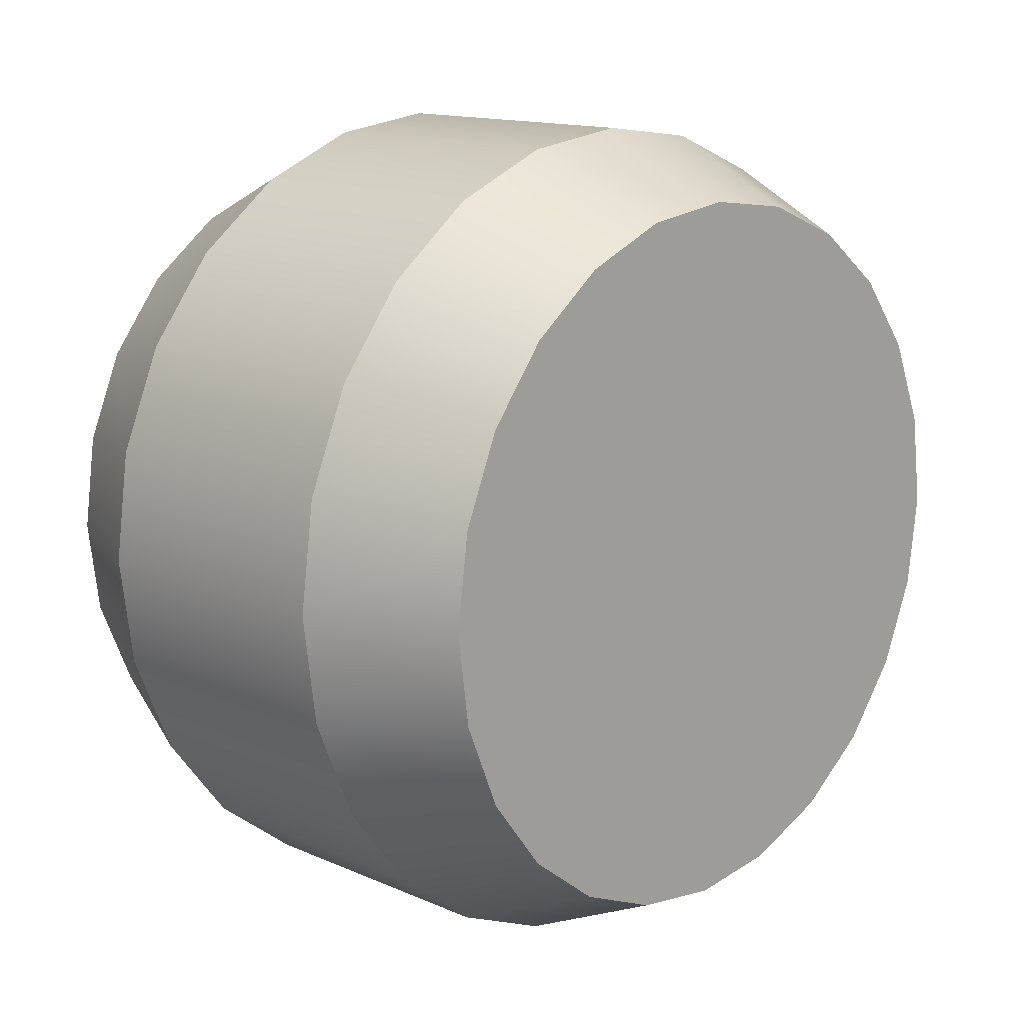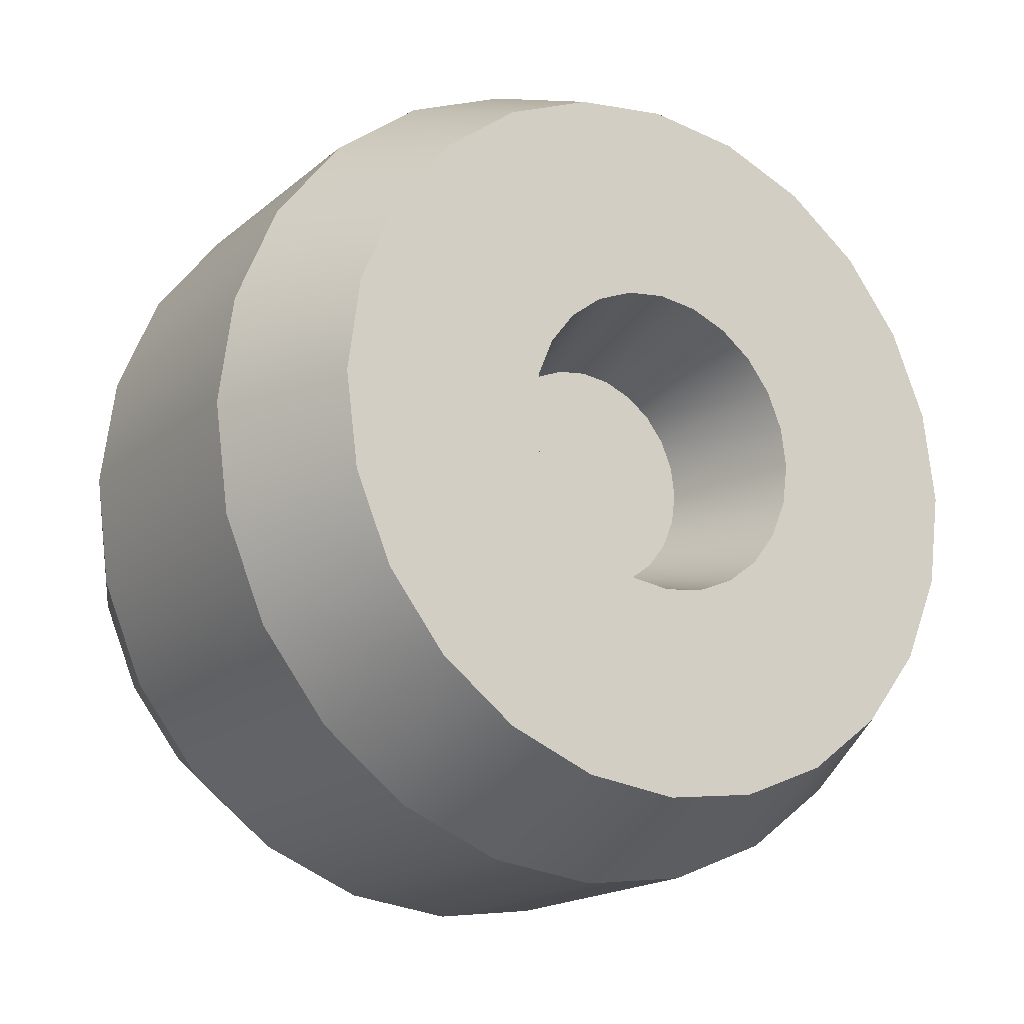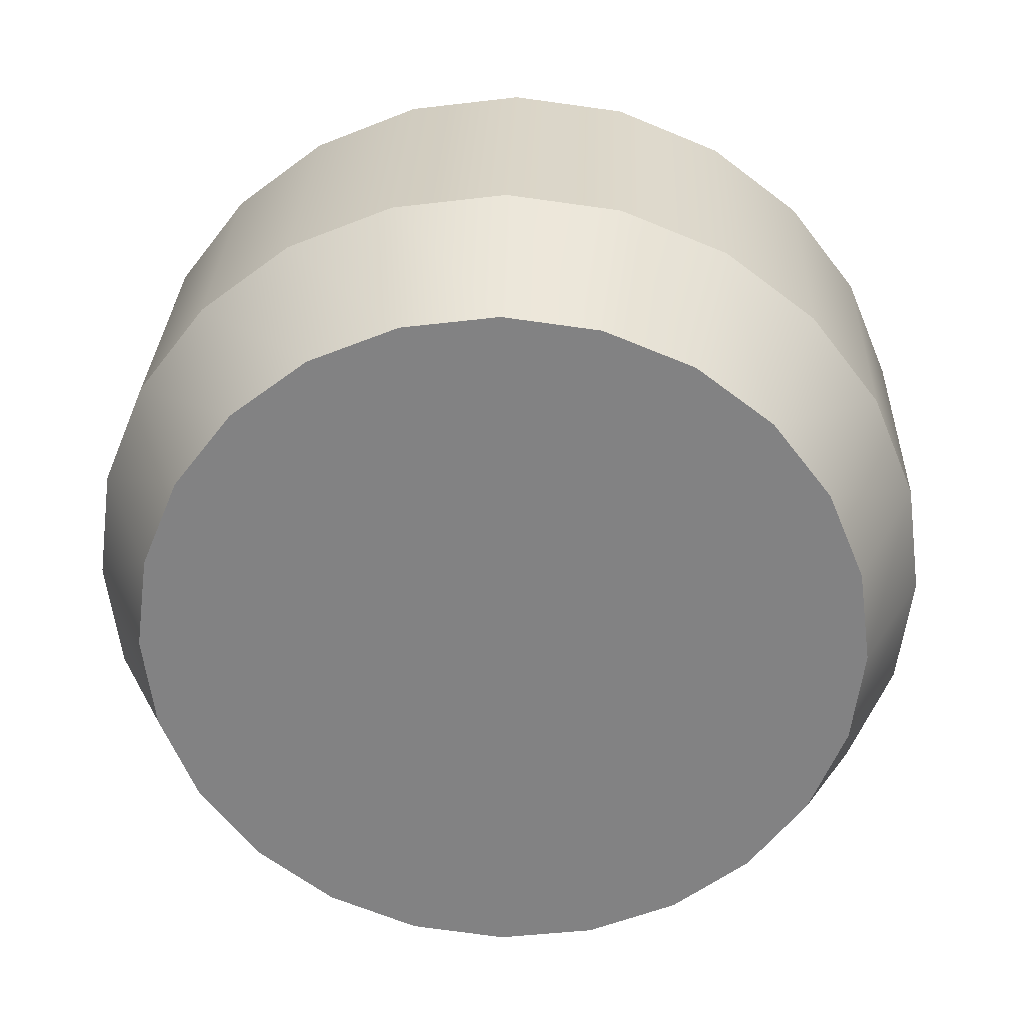
<metadata>
{"format":"obj","ext":"obj","renderer":"f3d","projection":"perspective","resolution":1024,"background":"white","views":[{"elev":13.9,"azim":-135.8,"up":"+Y"},{"elev":-17.6,"azim":57.4,"up":"+Z"},{"elev":29.0,"azim":-87.9,"up":"+Y"}]}
</metadata>
<code>
g wheel-racing
v 0.1 0.2898 0.07765 1 1 1
v -0.1 0.2898 0.07765 1 1 1
v 0.1 0.3 -9.096e-14 1 1 1
v -0.1 0.3 9.024e-14 1 1 1
v 0.1 -0.15 -0.2598 1 1 1
v 0.2 -0.1275 -0.2208 1 1 1
v 0.1 -0.07765 -0.2898 1 1 1
v 0.2 -0.066 -0.2463 1 1 1
v -0.1 0.07765 -0.2898 1 1 1
v 0.1 0.07765 -0.2898 1 1 1
v -0.1 0.15 -0.2598 1 1 1
v 0.1 0.15 -0.2598 1 1 1
v 0.1 -0.07765 0.2898 1 1 1
v 0.1 0 0.3 1 1 1
v 0.2 -0.066 0.2463 1 1 1
v 0.2 0 0.255 1 1 1
v -0.1 -0.07765 0.2898 1 1 1
v -0.1 0 0.3 1 1 1
v 0.1 0.2898 -0.07765 1 1 1
v -0.1 0.2898 -0.07765 1 1 1
v 0.1 0.2598 -0.15 1 1 1
v -0.1 0.2598 -0.15 1 1 1
v -0.1 -0.15 -0.2598 1 1 1
v -0.1 -0.07765 -0.2898 1 1 1
v 0.2 0.066 -0.2463 1 1 1
v 0.2 0.1275 -0.2208 1 1 1
v 0.1 0.2598 0.15 1 1 1
v -0.1 0.2598 0.15 1 1 1
v -0.1 0.2121 -0.2121 1 1 1
v 0.1 0.2121 -0.2121 1 1 1
v 0.2 -0.2463 0.066 1 1 1
v 0.2 -0.255 -1.819e-13 1 1 1
v 0.1 -0.2898 0.07765 1 1 1
v 0.1 -0.3 -9.096e-14 1 1 1
v 0.2 0.255 -1.819e-13 1 1 1
v 0.2 0.2463 -0.066 1 1 1
v 0.1 -0.2598 0.15 1 1 1
v -0.1 -0.2598 0.15 1 1 1
v -0.1 -0.2898 0.07765 1 1 1
v -0.1 4.512e-17 -0.3 1 1 1
v 0.1 4.512e-17 -0.3 1 1 1
v 0.2 -0.2208 0.1275 1 1 1
v 0.2 -0.2208 -0.1275 1 1 1
v 0.2 -0.1803 -0.1803 1 1 1
v 0.1 -0.2598 -0.15 1 1 1
v 0.1 -0.2121 -0.2121 1 1 1
v 0.1 0.15 0.2598 1 1 1
v -0.1 0.15 0.2598 1 1 1
v 0.1 0.2121 0.2121 1 1 1
v -0.1 0.2121 0.2121 1 1 1
v 0.2 0.2208 -0.1275 1 1 1
v 0.2 0.1803 -0.1803 1 1 1
v 0.1 -0.2121 0.2121 1 1 1
v 0.1 -0.15 0.2598 1 1 1
v 0.2 -0.1803 0.1803 1 1 1
v 0.2 -0.1275 0.2208 1 1 1
v -0.1 -0.2121 0.2121 1 1 1
v 0.1 -0.2898 -0.07765 1 1 1
v -0.1 -0.2898 -0.07765 1 1 1
v -0.1 -0.2598 -0.15 1 1 1
v 0.2 4.512e-17 -0.255 1 1 1
v 0.1 0.07765 0.2898 1 1 1
v -0.1 0.07765 0.2898 1 1 1
v 0.2 0.066 0.2463 1 1 1
v 0.2 0.1275 0.2208 1 1 1
v -0.1 -0.2121 -0.2121 1 1 1
v 0.2 0.1803 0.1803 1 1 1
v 0.2 0.2208 0.1275 1 1 1
v 0.2 0.2463 0.066 1 1 1
v 0.2 -0.2463 -0.066 1 1 1
v -0.1 -0.15 0.2598 1 1 1
v -0.1 -0.3 9.024e-14 1 1 1
v -0.2 4.512e-17 -0.255 1 1 1
v -0.2 0.066 -0.2463 1 1 1
v -0.2 -0.066 -0.2463 1 1 1
v -0.2 -0.1275 -0.2208 1 1 1
v -0.2 0.1275 -0.2208 1 1 1
v -0.2 -0.1803 -0.1803 1 1 1
v -0.2 0.1803 -0.1803 1 1 1
v -0.2 -0.2208 -0.1275 1 1 1
v -0.2 0.2208 -0.1275 1 1 1
v -0.2 -0.2463 -0.066 1 1 1
v -0.2 0.2463 -0.066 1 1 1
v -0.2 -0.255 1.805e-13 1 1 1
v -0.2 0.255 1.805e-13 1 1 1
v -0.2 -0.2463 0.066 1 1 1
v -0.2 0.2463 0.066 1 1 1
v -0.2 -0.2208 0.1275 1 1 1
v -0.2 0.2208 0.1275 1 1 1
v -0.2 -0.1803 0.1803 1 1 1
v -0.2 0.1803 0.1803 1 1 1
v -0.2 -0.1275 0.2208 1 1 1
v -0.2 0.1275 0.2208 1 1 1
v -0.2 -0.066 0.2463 1 1 1
v -0.2 0.066 0.2463 1 1 1
v -0.2 0 0.255 1 1 1
v 0.2 0.07745 0.07745 1 1 1
v 0.2 0.09485 0.05476 1 1 1
v 0.1 0.05808 0.05808 1 1 1
v 0.1 0.07114 0.04107 1 1 1
v 0.1 1.038e-15 0.08214 1 1 1
v 0.2 1.263e-15 0.1095 1 1 1
v 0.1 0.02126 0.07935 1 1 1
v 0.2 0.02835 0.1058 1 1 1
v 0.2 -0.1058 -0.02835 1 1 1
v 0.1 -0.07935 -0.02126 1 1 1
v 0.2 -0.09485 -0.05476 1 1 1
v 0.1 -0.07114 -0.04107 1 1 1
v 0.1 7.67e-16 -0.08214 1 1 1
v 0.1 -0.02126 -0.07935 1 1 1
v 0.1 0.02126 -0.07935 1 1 1
v 0.1 0.04107 -0.07114 1 1 1
v 0.1 -0.04107 -0.07114 1 1 1
v 0.1 0.05808 -0.05808 1 1 1
v 0.1 -0.05808 -0.05808 1 1 1
v 0.1 0.07114 -0.04107 1 1 1
v 0.1 0.07935 -0.02126 1 1 1
v 0.1 0.08214 -9.096e-14 1 1 1
v 0.1 -0.08214 -9.096e-14 1 1 1
v 0.1 0.07935 0.02126 1 1 1
v 0.1 -0.07935 0.02126 1 1 1
v 0.1 -0.07114 0.04107 1 1 1
v 0.1 -0.05808 0.05808 1 1 1
v 0.1 0.04107 0.07114 1 1 1
v 0.1 -0.04107 0.07114 1 1 1
v 0.1 -0.02126 0.07935 1 1 1
v 0.2 -0.05476 0.09485 1 1 1
v 0.2 -0.02835 0.1058 1 1 1
v 0.2 0.05476 -0.09485 1 1 1
v 0.2 0.07745 -0.07745 1 1 1
v 0.2 -0.07745 -0.07745 1 1 1
v 0.2 -0.07745 0.07745 1 1 1
v 0.2 -0.09485 0.05476 1 1 1
v 0.2 -0.05476 -0.09485 1 1 1
v 0.2 -0.02835 -0.1058 1 1 1
v 0.2 9.024e-16 -0.1095 1 1 1
v 0.2 0.1058 0.02835 1 1 1
v 0.2 0.1095 -1.819e-13 1 1 1
v 0.2 0.02835 -0.1058 1 1 1
v 0.2 0.05476 0.09485 1 1 1
v 0.2 -0.1058 0.02835 1 1 1
v 0.2 -0.1095 -1.819e-13 1 1 1
v 0.2 0.1058 -0.02835 1 1 1
v 0.2 0.09485 -0.05476 1 1 1
v 0.2 0 -0.1649 1 1 1
v 0.2 -0.04267 -0.1593 1 1 1
v 0.2 0.04267 -0.1593 1 1 1
v 0.2 0.08244 -0.1428 1 1 1
v 0.2 -0.08244 -0.1428 1 1 1
v 0.2 -0.1166 -0.1166 1 1 1
v 0.2 0.1166 -0.1166 1 1 1
v 0.2 0 -0.1095 1 1 1
v 0.2 0.02835 -0.1058 1 1 1
v 0.2 -0.02835 -0.1058 1 1 1
v 0.2 0.1428 -0.08244 1 1 1
v 0.2 0.05476 -0.09485 1 1 1
v 0.2 -0.1428 -0.08244 1 1 1
v 0.2 -0.05476 -0.09485 1 1 1
v 0.2 0.1593 -0.04267 1 1 1
v 0.2 0.09485 -0.05476 1 1 1
v 0.2 0.1058 -0.02835 1 1 1
v 0.2 0.1649 -1.823e-13 1 1 1
v 0.2 0.1095 -1.823e-13 1 1 1
v 0.2 -0.1593 -0.04267 1 1 1
v 0.2 0.1593 0.04267 1 1 1
v 0.2 0.1058 0.02835 1 1 1
v 0.2 0.09485 0.05476 1 1 1
v 0.2 -0.1649 -1.823e-13 1 1 1
v 0.2 -0.1095 -1.823e-13 1 1 1
v 0.2 -0.1593 0.04267 1 1 1
v 0.2 0.1428 0.08244 1 1 1
v 0.2 0.05476 0.09485 1 1 1
v 0.2 -0.1428 0.08244 1 1 1
v 0.2 -0.05476 0.09485 1 1 1
v 0.2 0.1166 0.1166 1 1 1
v 0.2 -0.1166 0.1166 1 1 1
v 0.2 0.02835 0.1058 1 1 1
v 0.2 -0.02835 0.1058 1 1 1
v 0.2 0 0.1095 1 1 1
v 0.2 0.08244 0.1428 1 1 1
v 0.2 -0.08244 0.1428 1 1 1
v 0.2 0.04267 0.1593 1 1 1
v 0.2 -0.04267 0.1593 1 1 1
v 0.2 0 0.1649 1 1 1
v 0.2 1.715e-15 -0.1649 1 1 1
v 0.2 0.04267 -0.1593 1 1 1
v 0.2 0.08244 -0.1428 1 1 1
v 0.2 0.1166 -0.1166 1 1 1
v 0.2 -0.1166 -0.1166 1 1 1
v 0.2 0.1428 -0.08244 1 1 1
v 0.2 0.1593 -0.04267 1 1 1
v 0.2 0.1649 -1.819e-13 1 1 1
v 0.2 -0.1428 -0.08244 1 1 1
v 0.2 0.1593 0.04267 1 1 1
v 0.2 0.1428 0.08244 1 1 1
v 0.2 -0.1649 -1.819e-13 1 1 1
v 0.2 -0.1428 0.08244 1 1 1
v 0.2 0.1166 0.1166 1 1 1
v 0.2 0.08244 0.1428 1 1 1
v 0.2 -0.1166 0.1166 1 1 1
v 0.2 0.04267 0.1593 1 1 1
v 0.2 1.579e-15 0.1649 1 1 1
f 3 2 1
f 2 3 4
f 7 6 5
f 6 7 8
f 11 10 9
f 10 11 12
f 15 14 13
f 14 15 16
f 14 17 13
f 17 14 18
f 21 20 19
f 20 21 22
f 24 5 23
f 5 24 7
f 10 26 25
f 26 10 12
f 1 28 27
f 28 1 2
f 29 12 11
f 12 29 30
f 33 32 31
f 32 33 34
f 36 3 35
f 3 36 19
f 38 33 37
f 33 38 39
f 9 41 40
f 41 9 10
f 37 31 42
f 31 37 33
f 45 44 43
f 44 45 46
f 49 48 47
f 48 49 50
f 52 21 51
f 21 52 30
f 55 54 53
f 54 55 56
f 57 37 53
f 37 57 38
f 59 45 58
f 45 59 60
f 41 8 7
f 8 41 61
f 51 19 36
f 19 51 21
f 62 18 14
f 18 62 63
f 65 62 64
f 62 65 47
f 23 46 66
f 46 23 5
f 10 61 41
f 61 10 25
f 68 49 67
f 49 68 27
f 64 14 16
f 14 64 62
f 12 52 26
f 52 12 30
f 56 13 54
f 13 56 15
f 40 7 24
f 7 40 41
f 60 46 45
f 46 60 66
f 47 63 62
f 63 47 48
f 5 44 46
f 44 5 6
f 35 1 69
f 1 35 3
f 34 70 32
f 70 34 58
f 54 57 53
f 57 54 71
f 30 22 21
f 22 30 29
f 67 47 65
f 47 67 49
f 39 34 33
f 34 39 72
f 19 4 3
f 4 19 20
f 69 27 68
f 27 69 1
f 58 43 70
f 43 58 45
f 13 71 54
f 71 13 17
f 72 58 34
f 58 72 59
f 53 42 55
f 42 53 37
f 27 50 49
f 50 27 28
f 75 74 73
f 74 75 76
f 74 76 77
f 77 76 78
f 77 78 79
f 79 78 80
f 79 80 81
f 81 80 82
f 81 82 83
f 83 82 84
f 83 84 85
f 85 84 86
f 85 86 87
f 87 86 88
f 87 88 89
f 89 88 90
f 89 90 91
f 91 90 92
f 91 92 93
f 93 92 94
f 93 94 95
f 95 94 96
f 63 96 18
f 96 63 95
f 63 93 95
f 93 63 48
f 2 89 28
f 89 2 87
f 48 91 93
f 91 48 50
f 4 87 2
f 87 4 85
f 20 85 4
f 85 20 83
f 28 91 50
f 91 28 89
f 22 83 20
f 83 22 81
f 29 81 22
f 81 29 79
f 75 40 24
f 40 75 73
f 80 66 60
f 66 80 78
f 77 9 74
f 9 77 11
f 74 40 73
f 40 74 9
f 76 24 23
f 24 76 75
f 82 60 59
f 60 82 80
f 84 59 72
f 59 84 82
f 86 72 39
f 72 86 84
f 78 23 66
f 23 78 76
f 88 39 38
f 39 88 86
f 90 38 57
f 38 90 88
f 71 90 57
f 90 71 92
f 79 11 77
f 11 79 29
f 18 94 17
f 94 18 96
f 17 92 71
f 92 17 94
f 99 98 97
f 98 99 100
f 103 102 101
f 102 103 104
f 107 106 105
f 106 107 108
f 111 110 109
f 110 111 112
f 110 112 113
f 113 112 114
f 113 114 115
f 115 114 116
f 115 116 108
f 108 116 117
f 108 117 106
f 106 117 118
f 106 118 119
f 119 118 120
f 119 120 121
f 121 120 100
f 121 100 122
f 122 100 99
f 122 99 123
f 123 99 124
f 123 124 125
f 125 124 103
f 125 103 126
f 126 103 101
f 125 128 127
f 128 125 126
f 129 114 112
f 114 129 130
f 131 108 107
f 108 131 115
f 123 127 132
f 127 123 125
f 133 123 132
f 123 133 122
f 135 113 134
f 113 135 110
f 136 110 135
f 110 136 109
f 120 138 137
f 138 120 118
f 139 112 111
f 112 139 129
f 136 111 109
f 111 136 139
f 134 115 131
f 115 134 113
f 100 137 98
f 137 100 120
f 124 104 103
f 104 124 140
f 142 121 141
f 121 142 119
f 141 122 133
f 122 141 121
f 105 119 142
f 119 105 106
f 118 143 138
f 143 118 117
f 99 140 124
f 140 99 97
f 117 144 143
f 144 117 116
f 126 102 128
f 102 126 101
f 116 130 144
f 130 116 114
f 147 146 145
f 146 147 148
f 146 148 149
f 149 148 150
f 150 148 151
f 150 151 152
f 151 153 152
f 150 152 154
f 153 151 155
f 153 155 156
f 156 155 130
f 150 154 157
f 157 154 158
f 157 158 131
f 130 155 159
f 130 159 160
f 160 159 161
f 161 159 162
f 161 162 163
f 157 131 164
f 164 131 107
f 164 107 105
f 163 162 165
f 163 165 166
f 166 165 167
f 164 105 168
f 168 105 169
f 168 169 141
f 168 141 170
f 170 141 133
f 167 165 171
f 167 171 97
f 97 171 172
f 170 133 173
f 173 133 132
f 173 132 174
f 172 171 175
f 173 174 176
f 172 175 177
f 176 174 178
f 177 175 179
f 176 178 179
f 176 179 175
f 176 175 180
f 176 180 181
f 181 180 182
f 181 182 183
f 183 182 184
f 25 8 61
f 8 25 26
f 8 26 6
f 6 26 52
f 6 52 44
f 44 52 185
f 185 52 186
f 146 44 185
f 186 52 51
f 186 51 187
f 187 51 188
f 44 146 43
f 43 146 149
f 43 149 189
f 188 51 36
f 188 36 190
f 190 36 191
f 191 36 35
f 191 35 192
f 43 189 70
f 70 189 193
f 70 193 164
f 192 35 69
f 192 69 194
f 194 69 195
f 70 164 32
f 32 164 196
f 32 196 170
f 32 170 31
f 31 170 197
f 195 69 68
f 195 68 198
f 198 68 199
f 31 197 42
f 42 197 200
f 42 200 181
f 199 68 67
f 42 181 55
f 199 67 201
f 55 181 183
f 201 67 202
f 55 183 202
f 55 202 67
f 55 67 65
f 55 65 56
f 56 65 64
f 56 64 15
f 15 64 16
g wheel-racing
f 3 2 1
f 2 3 4
f 7 6 5
f 6 7 8
f 11 10 9
f 10 11 12
f 15 14 13
f 14 15 16
f 14 17 13
f 17 14 18
f 21 20 19
f 20 21 22
f 24 5 23
f 5 24 7
f 10 26 25
f 26 10 12
f 1 28 27
f 28 1 2
f 29 12 11
f 12 29 30
f 33 32 31
f 32 33 34
f 36 3 35
f 3 36 19
f 38 33 37
f 33 38 39
f 9 41 40
f 41 9 10
f 37 31 42
f 31 37 33
f 45 44 43
f 44 45 46
f 49 48 47
f 48 49 50
f 52 21 51
f 21 52 30
f 55 54 53
f 54 55 56
f 57 37 53
f 37 57 38
f 59 45 58
f 45 59 60
f 41 8 7
f 8 41 61
f 51 19 36
f 19 51 21
f 62 18 14
f 18 62 63
f 65 62 64
f 62 65 47
f 23 46 66
f 46 23 5
f 10 61 41
f 61 10 25
f 68 49 67
f 49 68 27
f 64 14 16
f 14 64 62
f 12 52 26
f 52 12 30
f 56 13 54
f 13 56 15
f 40 7 24
f 7 40 41
f 60 46 45
f 46 60 66
f 47 63 62
f 63 47 48
f 5 44 46
f 44 5 6
f 35 1 69
f 1 35 3
f 34 70 32
f 70 34 58
f 54 57 53
f 57 54 71
f 30 22 21
f 22 30 29
f 67 47 65
f 47 67 49
f 39 34 33
f 34 39 72
f 19 4 3
f 4 19 20
f 69 27 68
f 27 69 1
f 58 43 70
f 43 58 45
f 13 71 54
f 71 13 17
f 72 58 34
f 58 72 59
f 53 42 55
f 42 53 37
f 27 50 49
f 50 27 28
f 75 74 73
f 74 75 76
f 74 76 77
f 77 76 78
f 77 78 79
f 79 78 80
f 79 80 81
f 81 80 82
f 81 82 83
f 83 82 84
f 83 84 85
f 85 84 86
f 85 86 87
f 87 86 88
f 87 88 89
f 89 88 90
f 89 90 91
f 91 90 92
f 91 92 93
f 93 92 94
f 93 94 95
f 95 94 96
f 63 96 18
f 96 63 95
f 63 93 95
f 93 63 48
f 2 89 28
f 89 2 87
f 48 91 93
f 91 48 50
f 4 87 2
f 87 4 85
f 20 85 4
f 85 20 83
f 28 91 50
f 91 28 89
f 22 83 20
f 83 22 81
f 29 81 22
f 81 29 79
f 75 40 24
f 40 75 73
f 80 66 60
f 66 80 78
f 77 9 74
f 9 77 11
f 74 40 73
f 40 74 9
f 76 24 23
f 24 76 75
f 82 60 59
f 60 82 80
f 84 59 72
f 59 84 82
f 86 72 39
f 72 86 84
f 78 23 66
f 23 78 76
f 88 39 38
f 39 88 86
f 90 38 57
f 38 90 88
f 71 90 57
f 90 71 92
f 79 11 77
f 11 79 29
f 18 94 17
f 94 18 96
f 17 92 71
f 92 17 94
f 99 98 97
f 98 99 100
f 103 102 101
f 102 103 104
f 107 106 105
f 106 107 108
f 111 110 109
f 110 111 112
f 110 112 113
f 113 112 114
f 113 114 115
f 115 114 116
f 115 116 108
f 108 116 117
f 108 117 106
f 106 117 118
f 106 118 119
f 119 118 120
f 119 120 121
f 121 120 100
f 121 100 122
f 122 100 99
f 122 99 123
f 123 99 124
f 123 124 125
f 125 124 103
f 125 103 126
f 126 103 101
f 125 128 127
f 128 125 126
f 129 114 112
f 114 129 130
f 131 108 107
f 108 131 115
f 123 127 132
f 127 123 125
f 133 123 132
f 123 133 122
f 135 113 134
f 113 135 110
f 136 110 135
f 110 136 109
f 120 138 137
f 138 120 118
f 139 112 111
f 112 139 129
f 136 111 109
f 111 136 139
f 134 115 131
f 115 134 113
f 100 137 98
f 137 100 120
f 124 104 103
f 104 124 140
f 142 121 141
f 121 142 119
f 141 122 133
f 122 141 121
f 105 119 142
f 119 105 106
f 118 143 138
f 143 118 117
f 99 140 124
f 140 99 97
f 117 144 143
f 144 117 116
f 126 102 128
f 102 126 101
f 116 130 144
f 130 116 114
f 147 146 145
f 146 147 148
f 146 148 149
f 149 148 150
f 150 148 151
f 150 151 152
f 151 153 152
f 150 152 154
f 153 151 155
f 153 155 156
f 156 155 130
f 150 154 157
f 157 154 158
f 157 158 131
f 130 155 159
f 130 159 160
f 160 159 161
f 161 159 162
f 161 162 163
f 157 131 164
f 164 131 107
f 164 107 105
f 163 162 165
f 163 165 166
f 166 165 167
f 164 105 168
f 168 105 169
f 168 169 141
f 168 141 170
f 170 141 133
f 167 165 171
f 167 171 97
f 97 171 172
f 170 133 173
f 173 133 132
f 173 132 174
f 172 171 175
f 173 174 176
f 172 175 177
f 176 174 178
f 177 175 179
f 176 178 179
f 176 179 175
f 176 175 180
f 176 180 181
f 181 180 182
f 181 182 183
f 183 182 184
f 25 8 61
f 8 25 26
f 8 26 6
f 6 26 52
f 6 52 44
f 44 52 185
f 185 52 186
f 146 44 185
f 186 52 51
f 186 51 187
f 187 51 188
f 44 146 43
f 43 146 149
f 43 149 189
f 188 51 36
f 188 36 190
f 190 36 191
f 191 36 35
f 191 35 192
f 43 189 70
f 70 189 193
f 70 193 164
f 192 35 69
f 192 69 194
f 194 69 195
f 70 164 32
f 32 164 196
f 32 196 170
f 32 170 31
f 31 170 197
f 195 69 68
f 195 68 198
f 198 68 199
f 31 197 42
f 42 197 200
f 42 200 181
f 199 68 67
f 42 181 55
f 199 67 201
f 55 181 183
f 201 67 202
f 55 183 202
f 55 202 67
f 55 67 65
f 55 65 56
f 56 65 64
f 56 64 15
f 15 64 16

</code>
